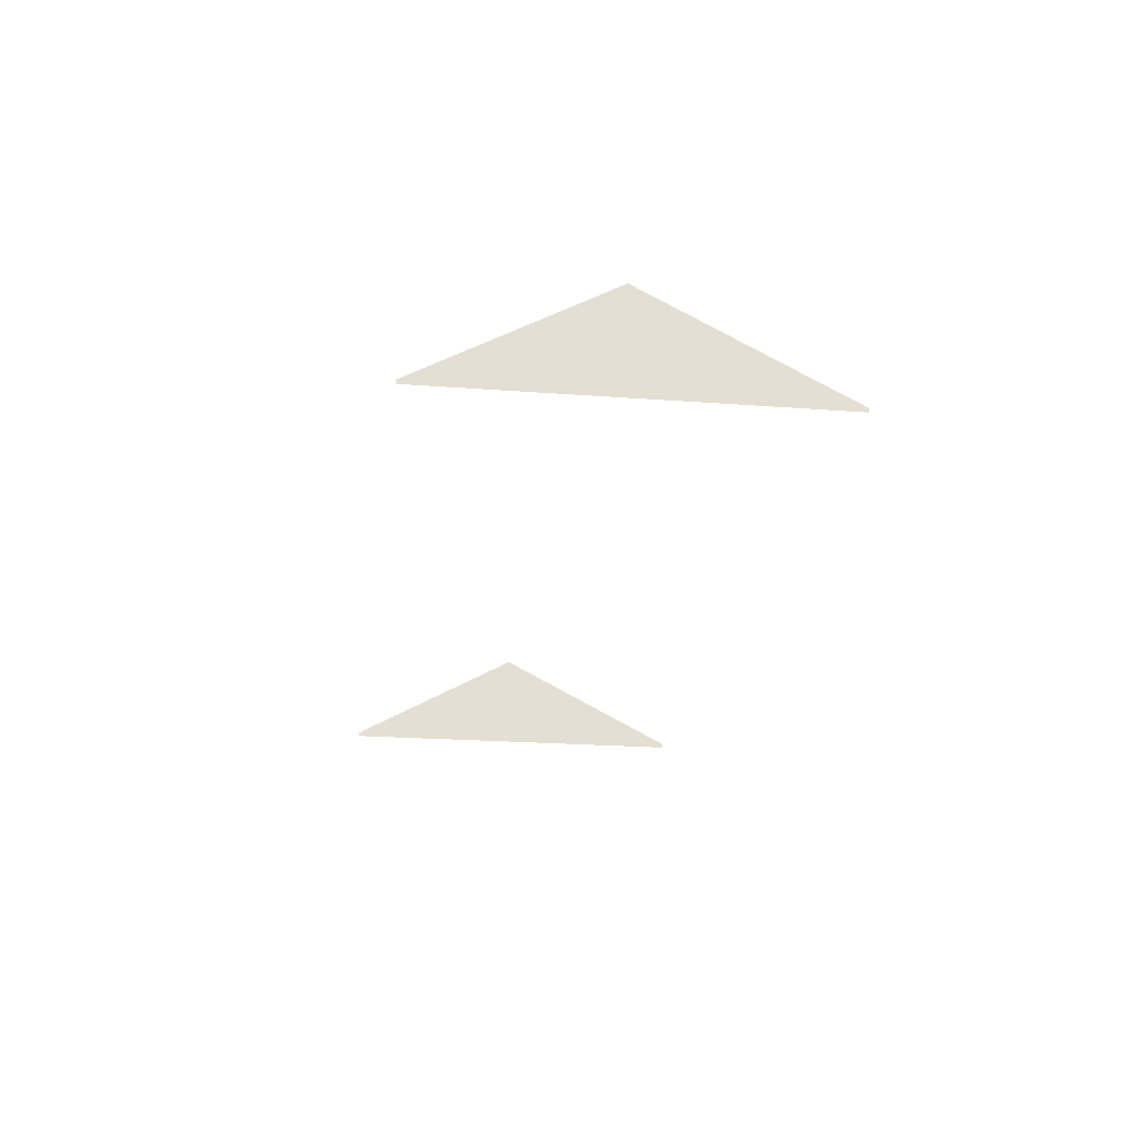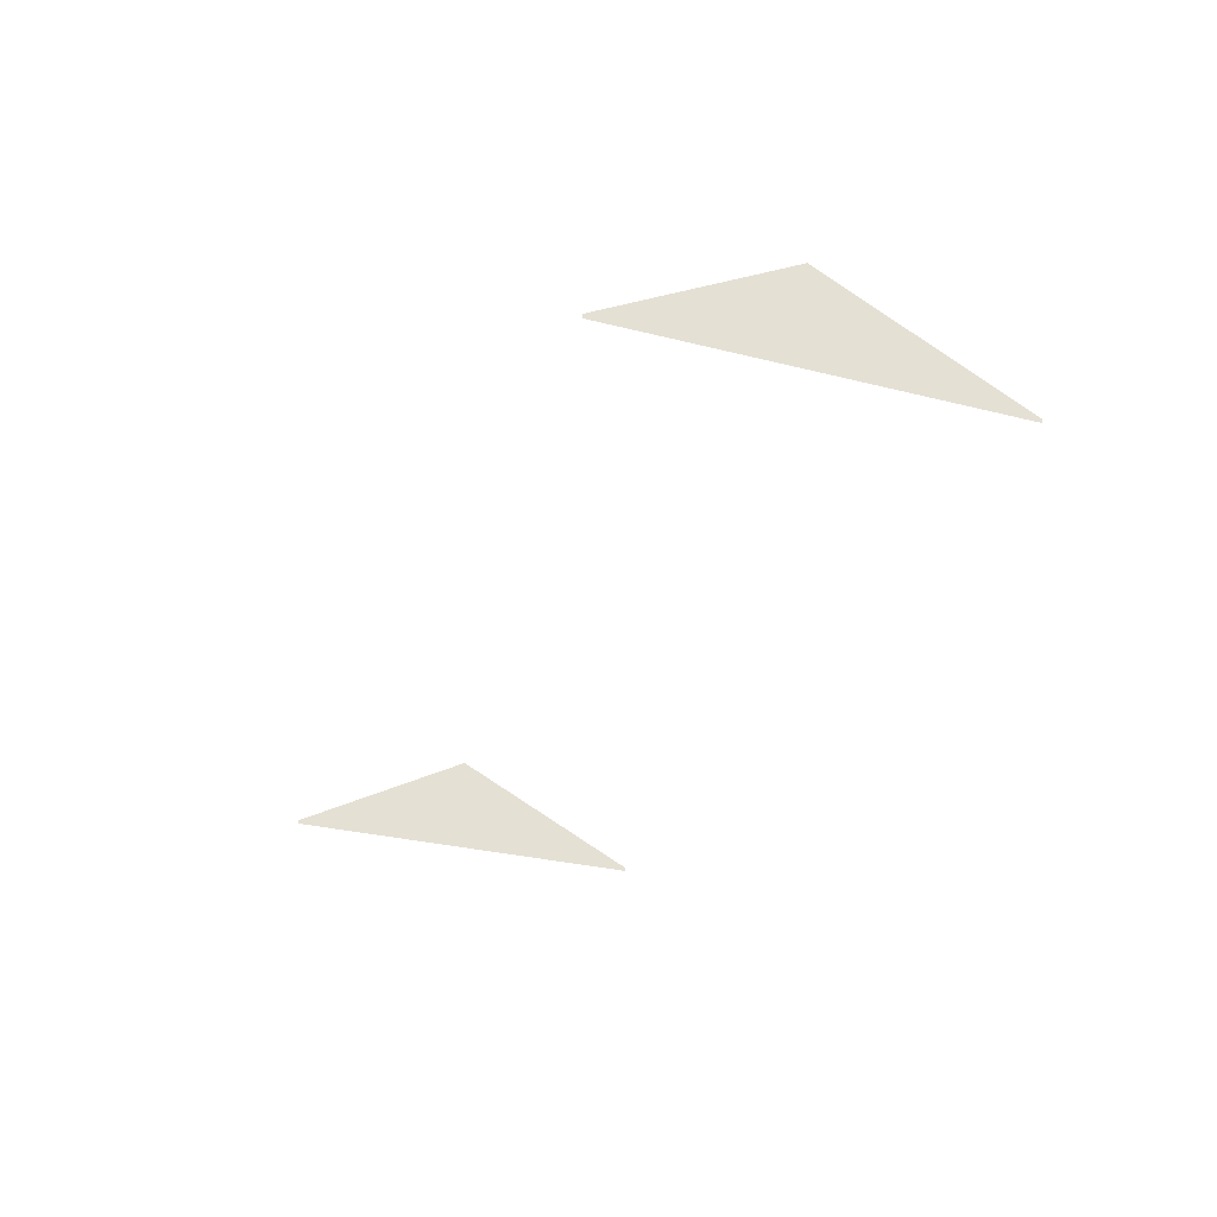
<metadata>
{"format":"obj","ext":"obj","renderer":"f3d","projection":"perspective","resolution":1024,"background":"white","views":[{"elev":-22.5,"azim":-97.4,"up":"+Y"},{"elev":-30.5,"azim":-110.0,"up":"+Y"}]}
</metadata>
<code>
g Object15
v -0.0002441 -15.34 -1.556
v -0.0002441 -15.34 -29.05
v -0.0002441 15.85 -1.556
v -0.0002441 0.88 -29.05
v -0.0002441 -15.35 30.14
v -0.0002441 -0.4826 30.14
v -0.0002441 -15.34 -56.65
v -0.0002441 -14.15 -56.65
v -0.0002441 -15.34 56.65
v -0.0002441 -14.15 56.65
v 278 -15.34 -1.556
v 278 -15.34 -29.05
v 278 15.85 -1.556
v 278 0.88 -29.05
v 278 -15.35 30.14
v 278 -0.4826 30.14
v 278 -15.34 -56.65
v 278 -14.15 -56.65
v 278 -15.34 56.65
v 278 -14.15 56.65
f 3 1 2
f 2 4 3
f 3 5 1
f 5 3 6
f 8 2 7
f 2 8 4
f 6 9 5
f 9 6 10
f 13 11 12
f 12 14 13
f 13 15 11
f 15 13 16
f 18 12 17
f 12 18 14
f 16 19 15
f 19 16 20

</code>
